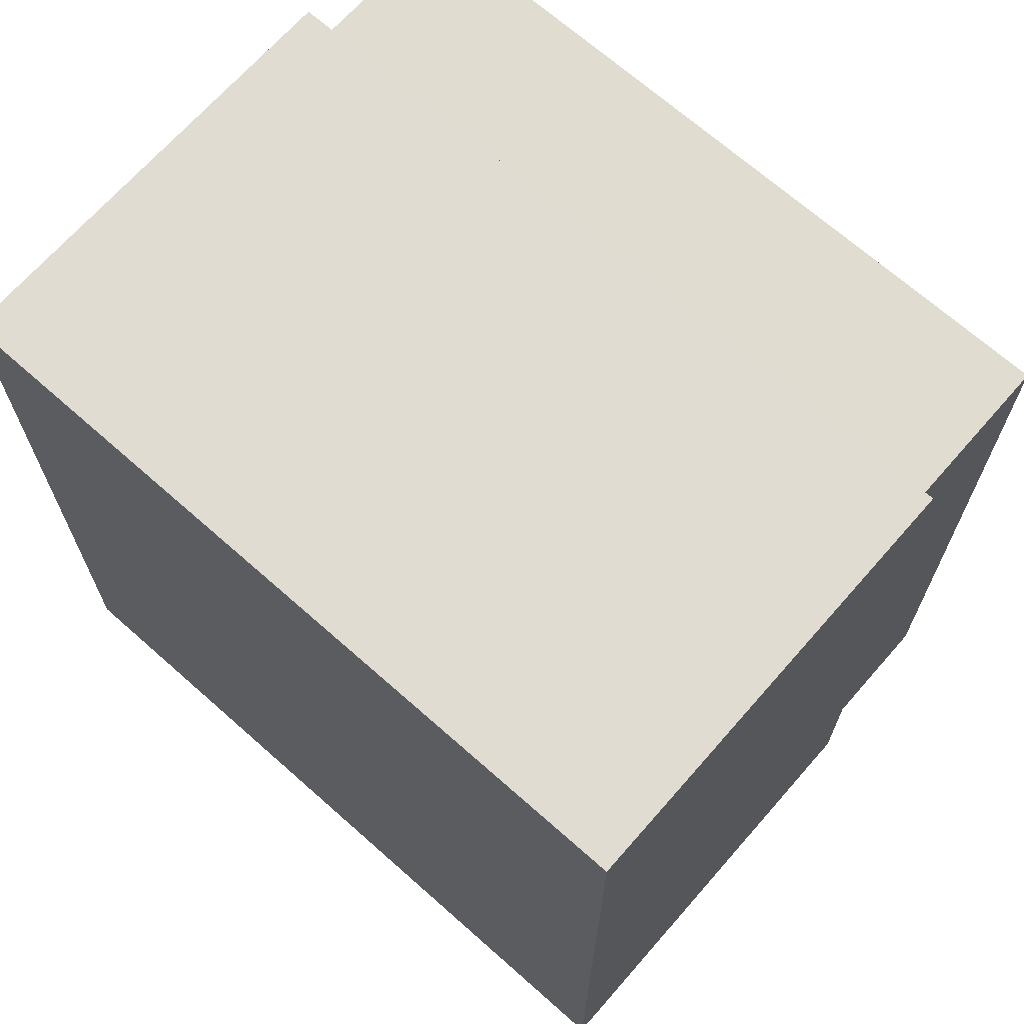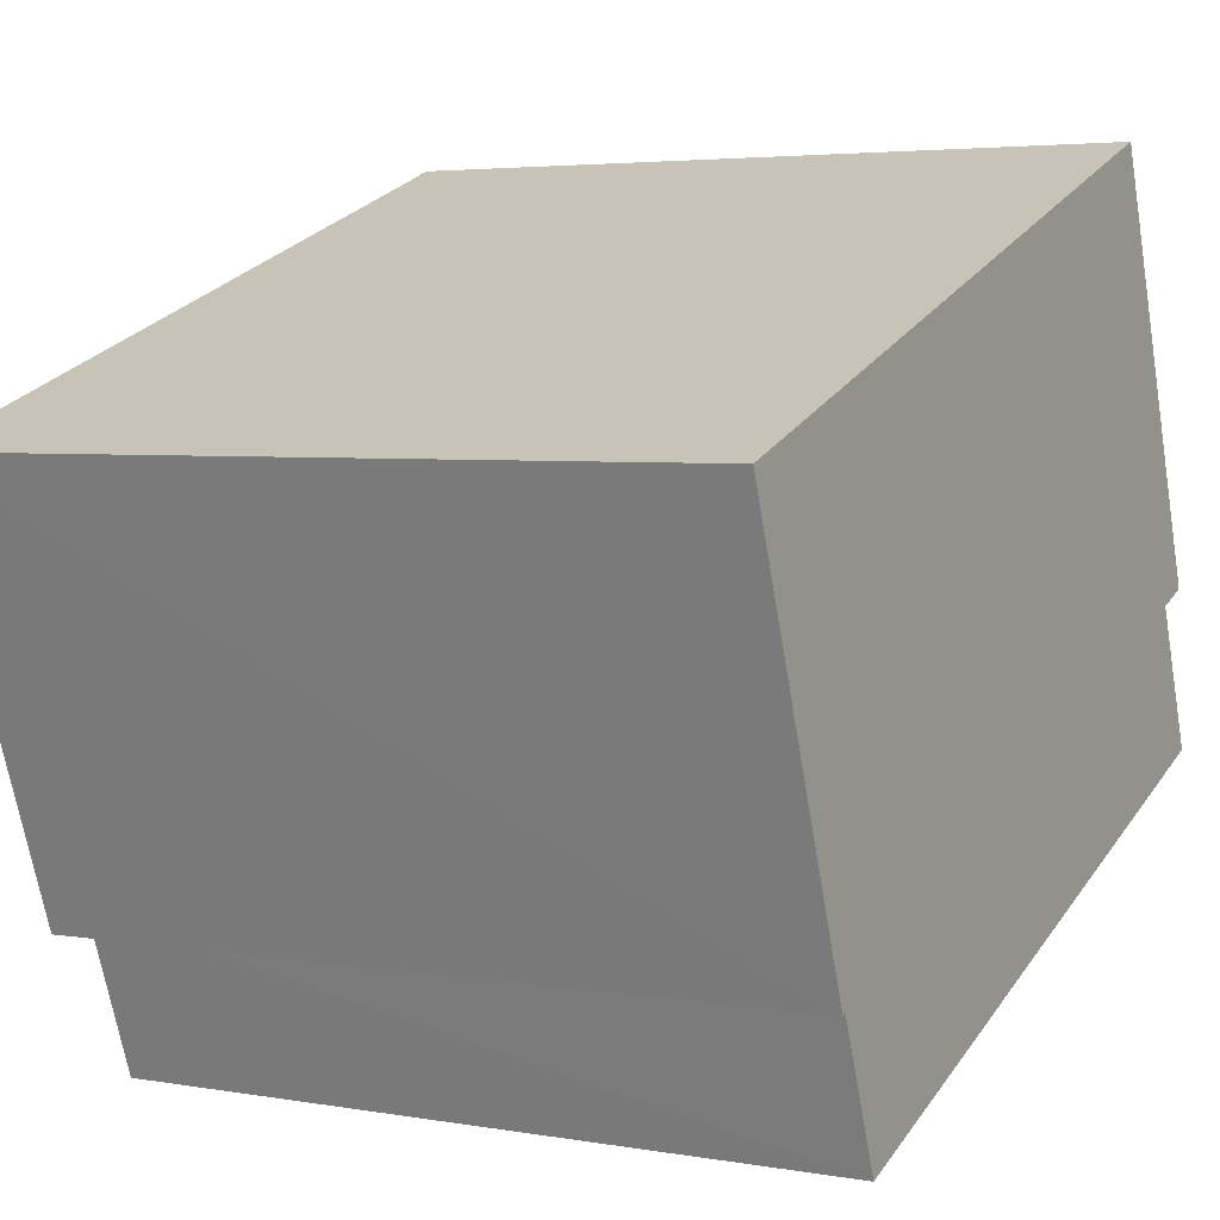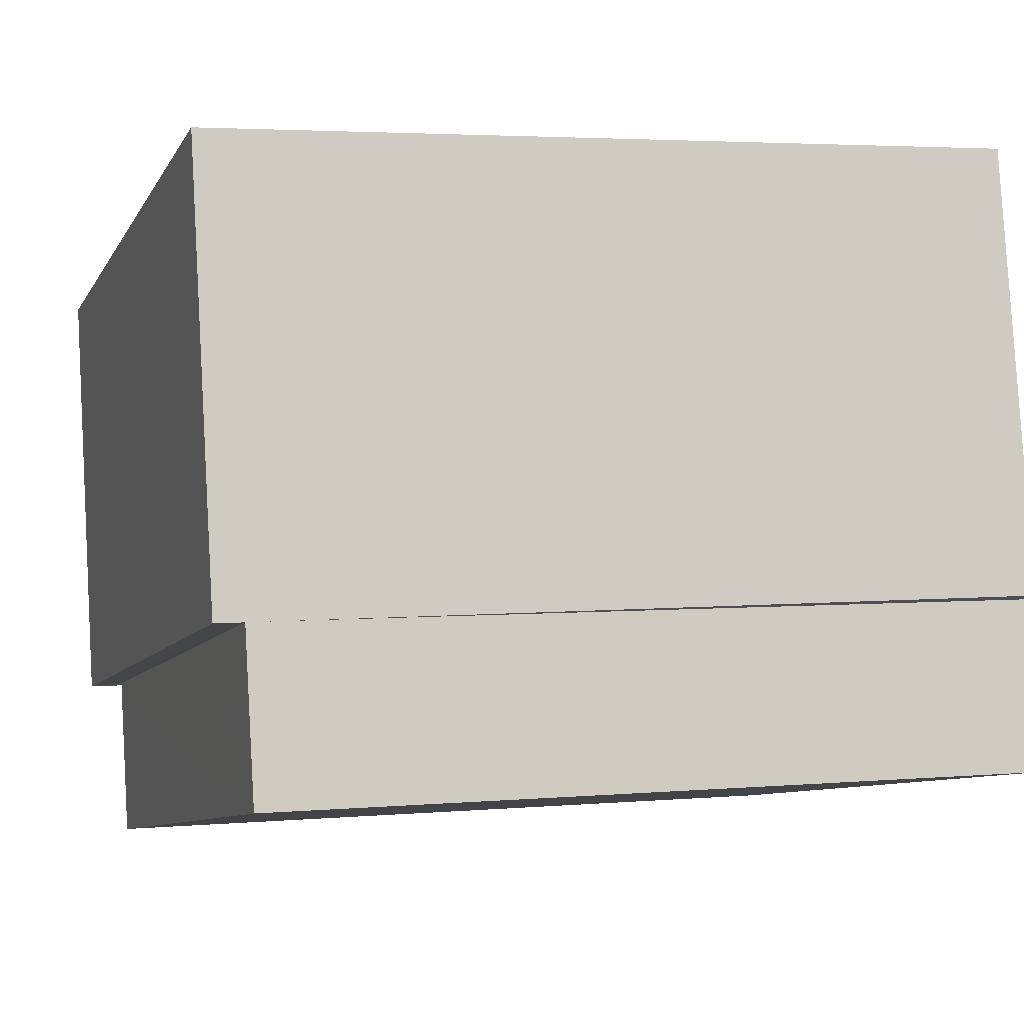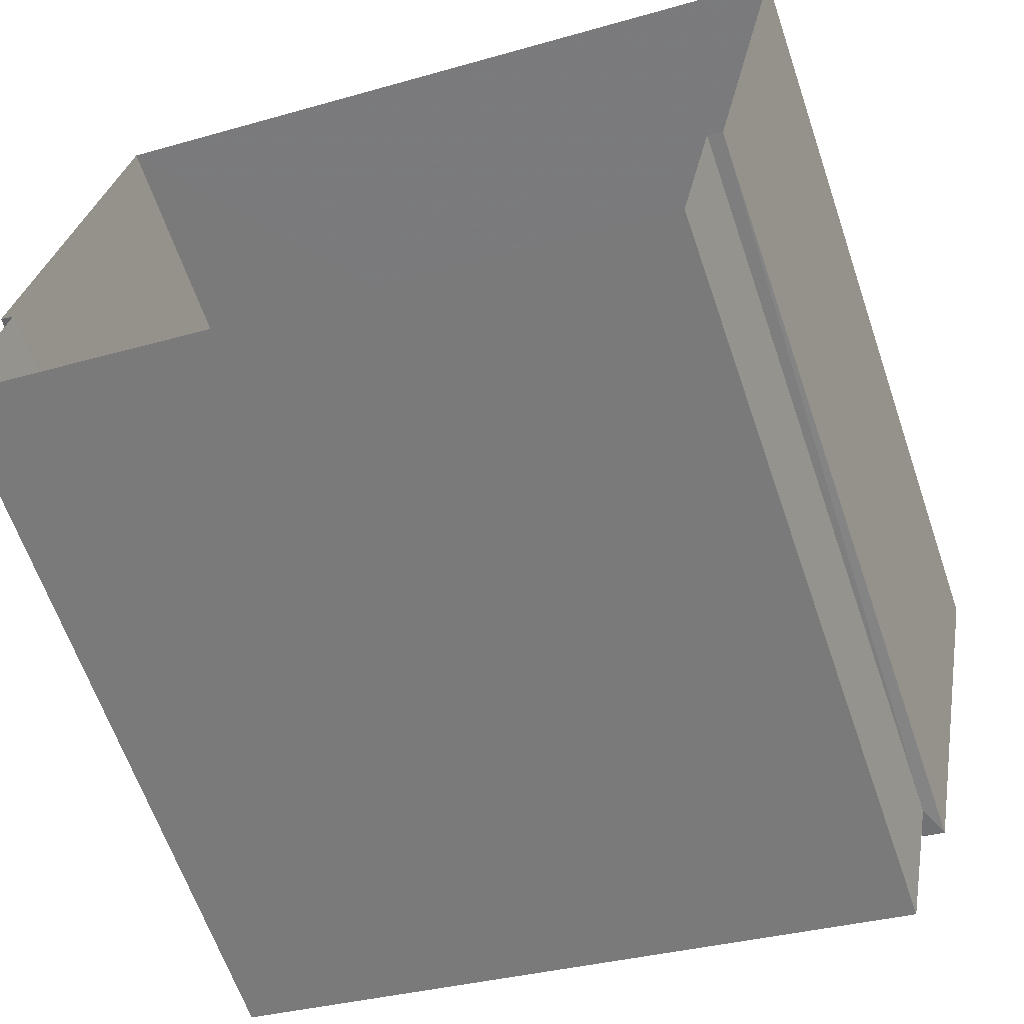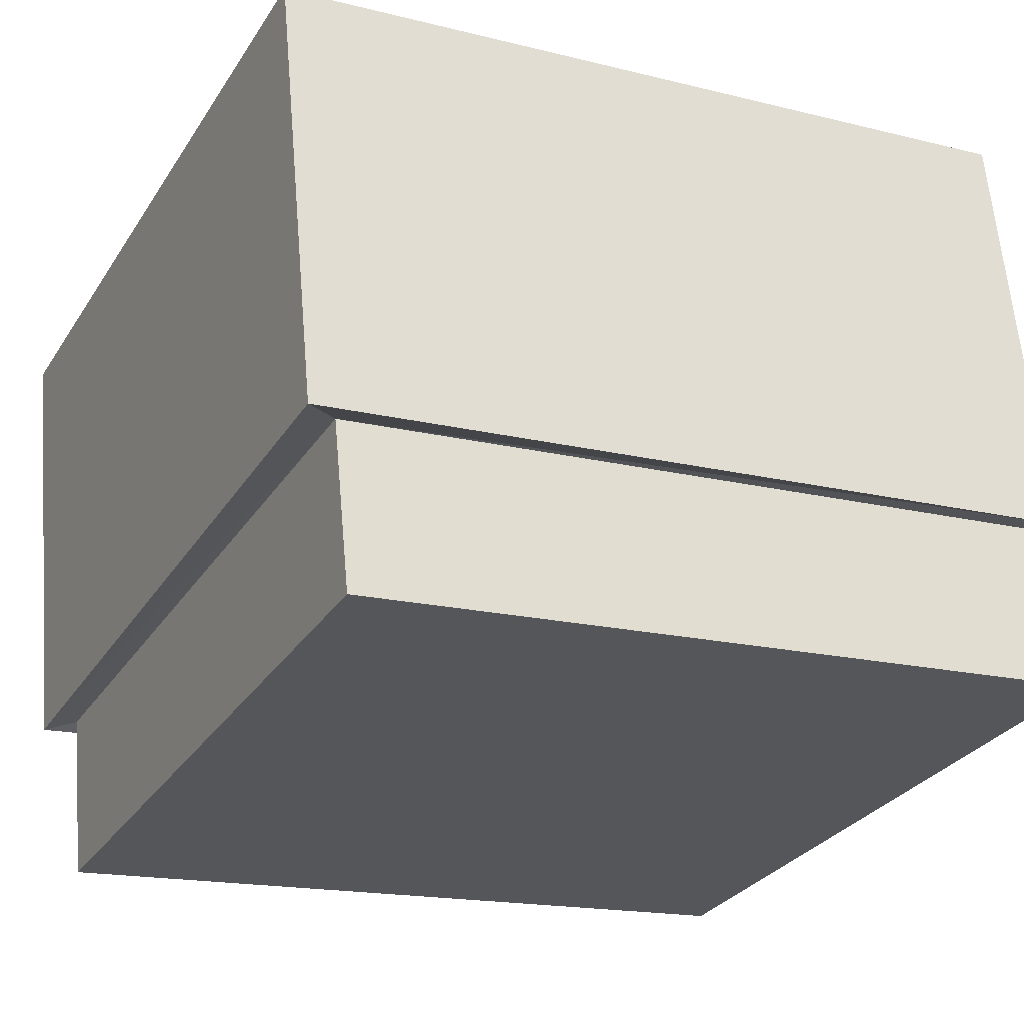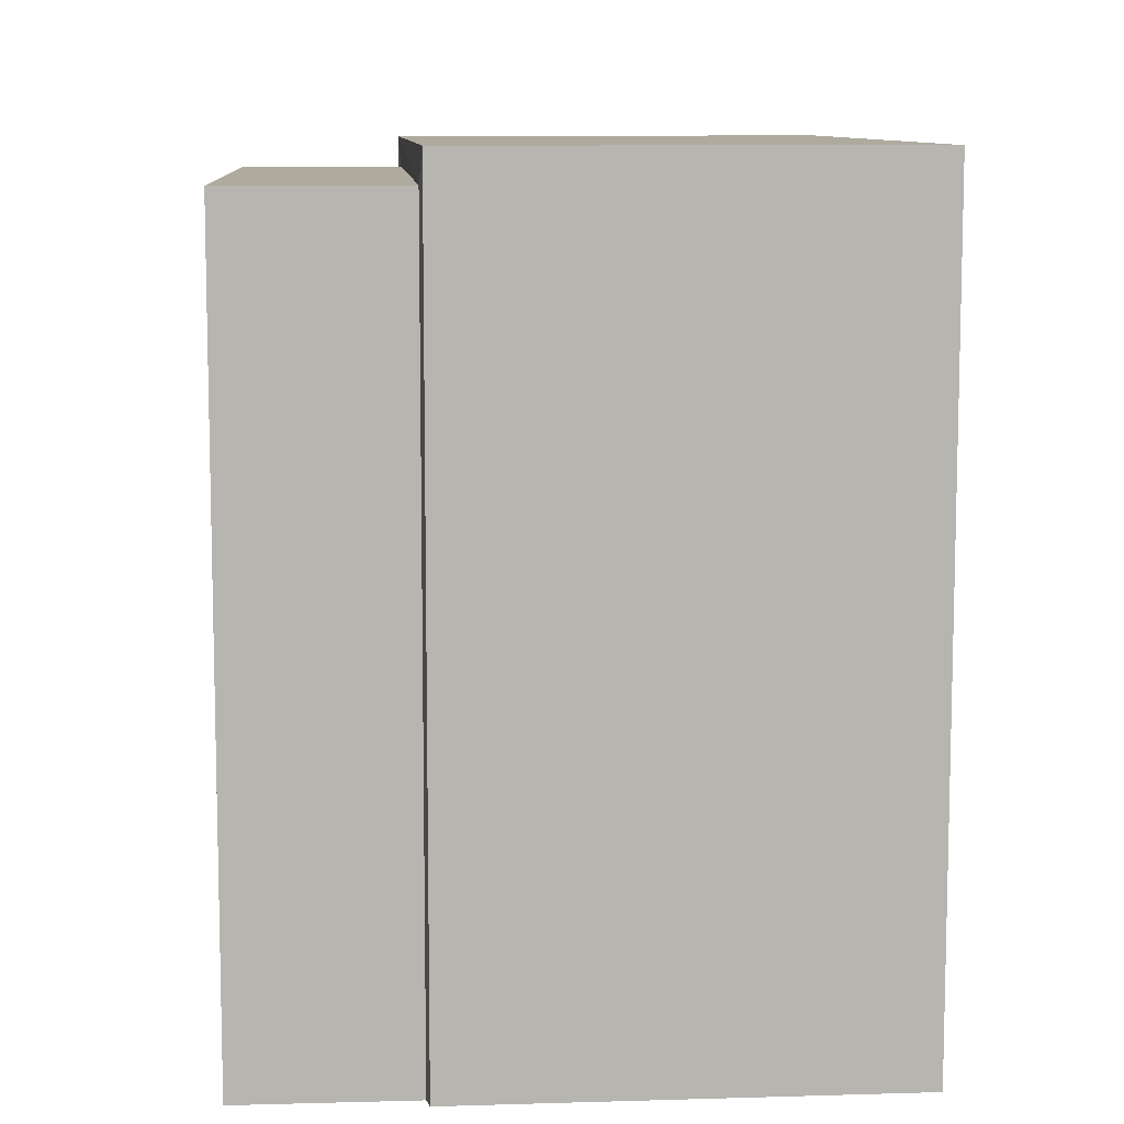
<metadata>
{"format":"obj","ext":"obj","renderer":"f3d","projection":"perspective","resolution":1024,"background":"white","views":[{"elev":69.1,"azim":-127.5,"up":"+Z"},{"elev":26.8,"azim":27.6,"up":"+Y"},{"elev":3.2,"azim":72.4,"up":"+Y"},{"elev":-63.6,"azim":-161.1,"up":"+Y"},{"elev":-16.6,"azim":63.1,"up":"+Y"},{"elev":9.3,"azim":96.6,"up":"+Z"}]}
</metadata>
<code>
v 1.231e+05 7.859e+05 15.66
v 1.231e+05 7.859e+05 15.66
v 1.231e+05 7.858e+05 15.66
v 1.231e+05 7.858e+05 15.66
v 1.231e+05 7.858e+05 15.66
v 1.231e+05 7.858e+05 15.66
v 1.231e+05 7.858e+05 15.66
v 1.231e+05 7.858e+05 15.66
v 1.231e+05 7.858e+05 25.46
v 1.231e+05 7.858e+05 25.46
v 1.231e+05 7.858e+05 25.46
v 1.231e+05 7.858e+05 25.46
v 1.231e+05 7.859e+05 25.87
v 1.231e+05 7.858e+05 25.87
v 1.231e+05 7.859e+05 25.87
v 1.231e+05 7.858e+05 25.87
f 1 2 3
f 4 1 5
f 2 6 3
f 7 5 8
f 5 3 8
f 1 3 5
f 9 10 11
f 12 9 11
f 13 14 15
f 13 16 14
f 12 11 8
f 3 12 8
f 10 7 8
f 11 10 8
f 9 7 10
f 9 5 7
f 3 6 12
f 6 14 12
f 5 9 4
f 12 14 16
f 9 12 16
f 4 9 16
f 15 14 6
f 2 15 6
f 13 1 4
f 16 13 4
f 13 2 1
f 13 15 2

</code>
